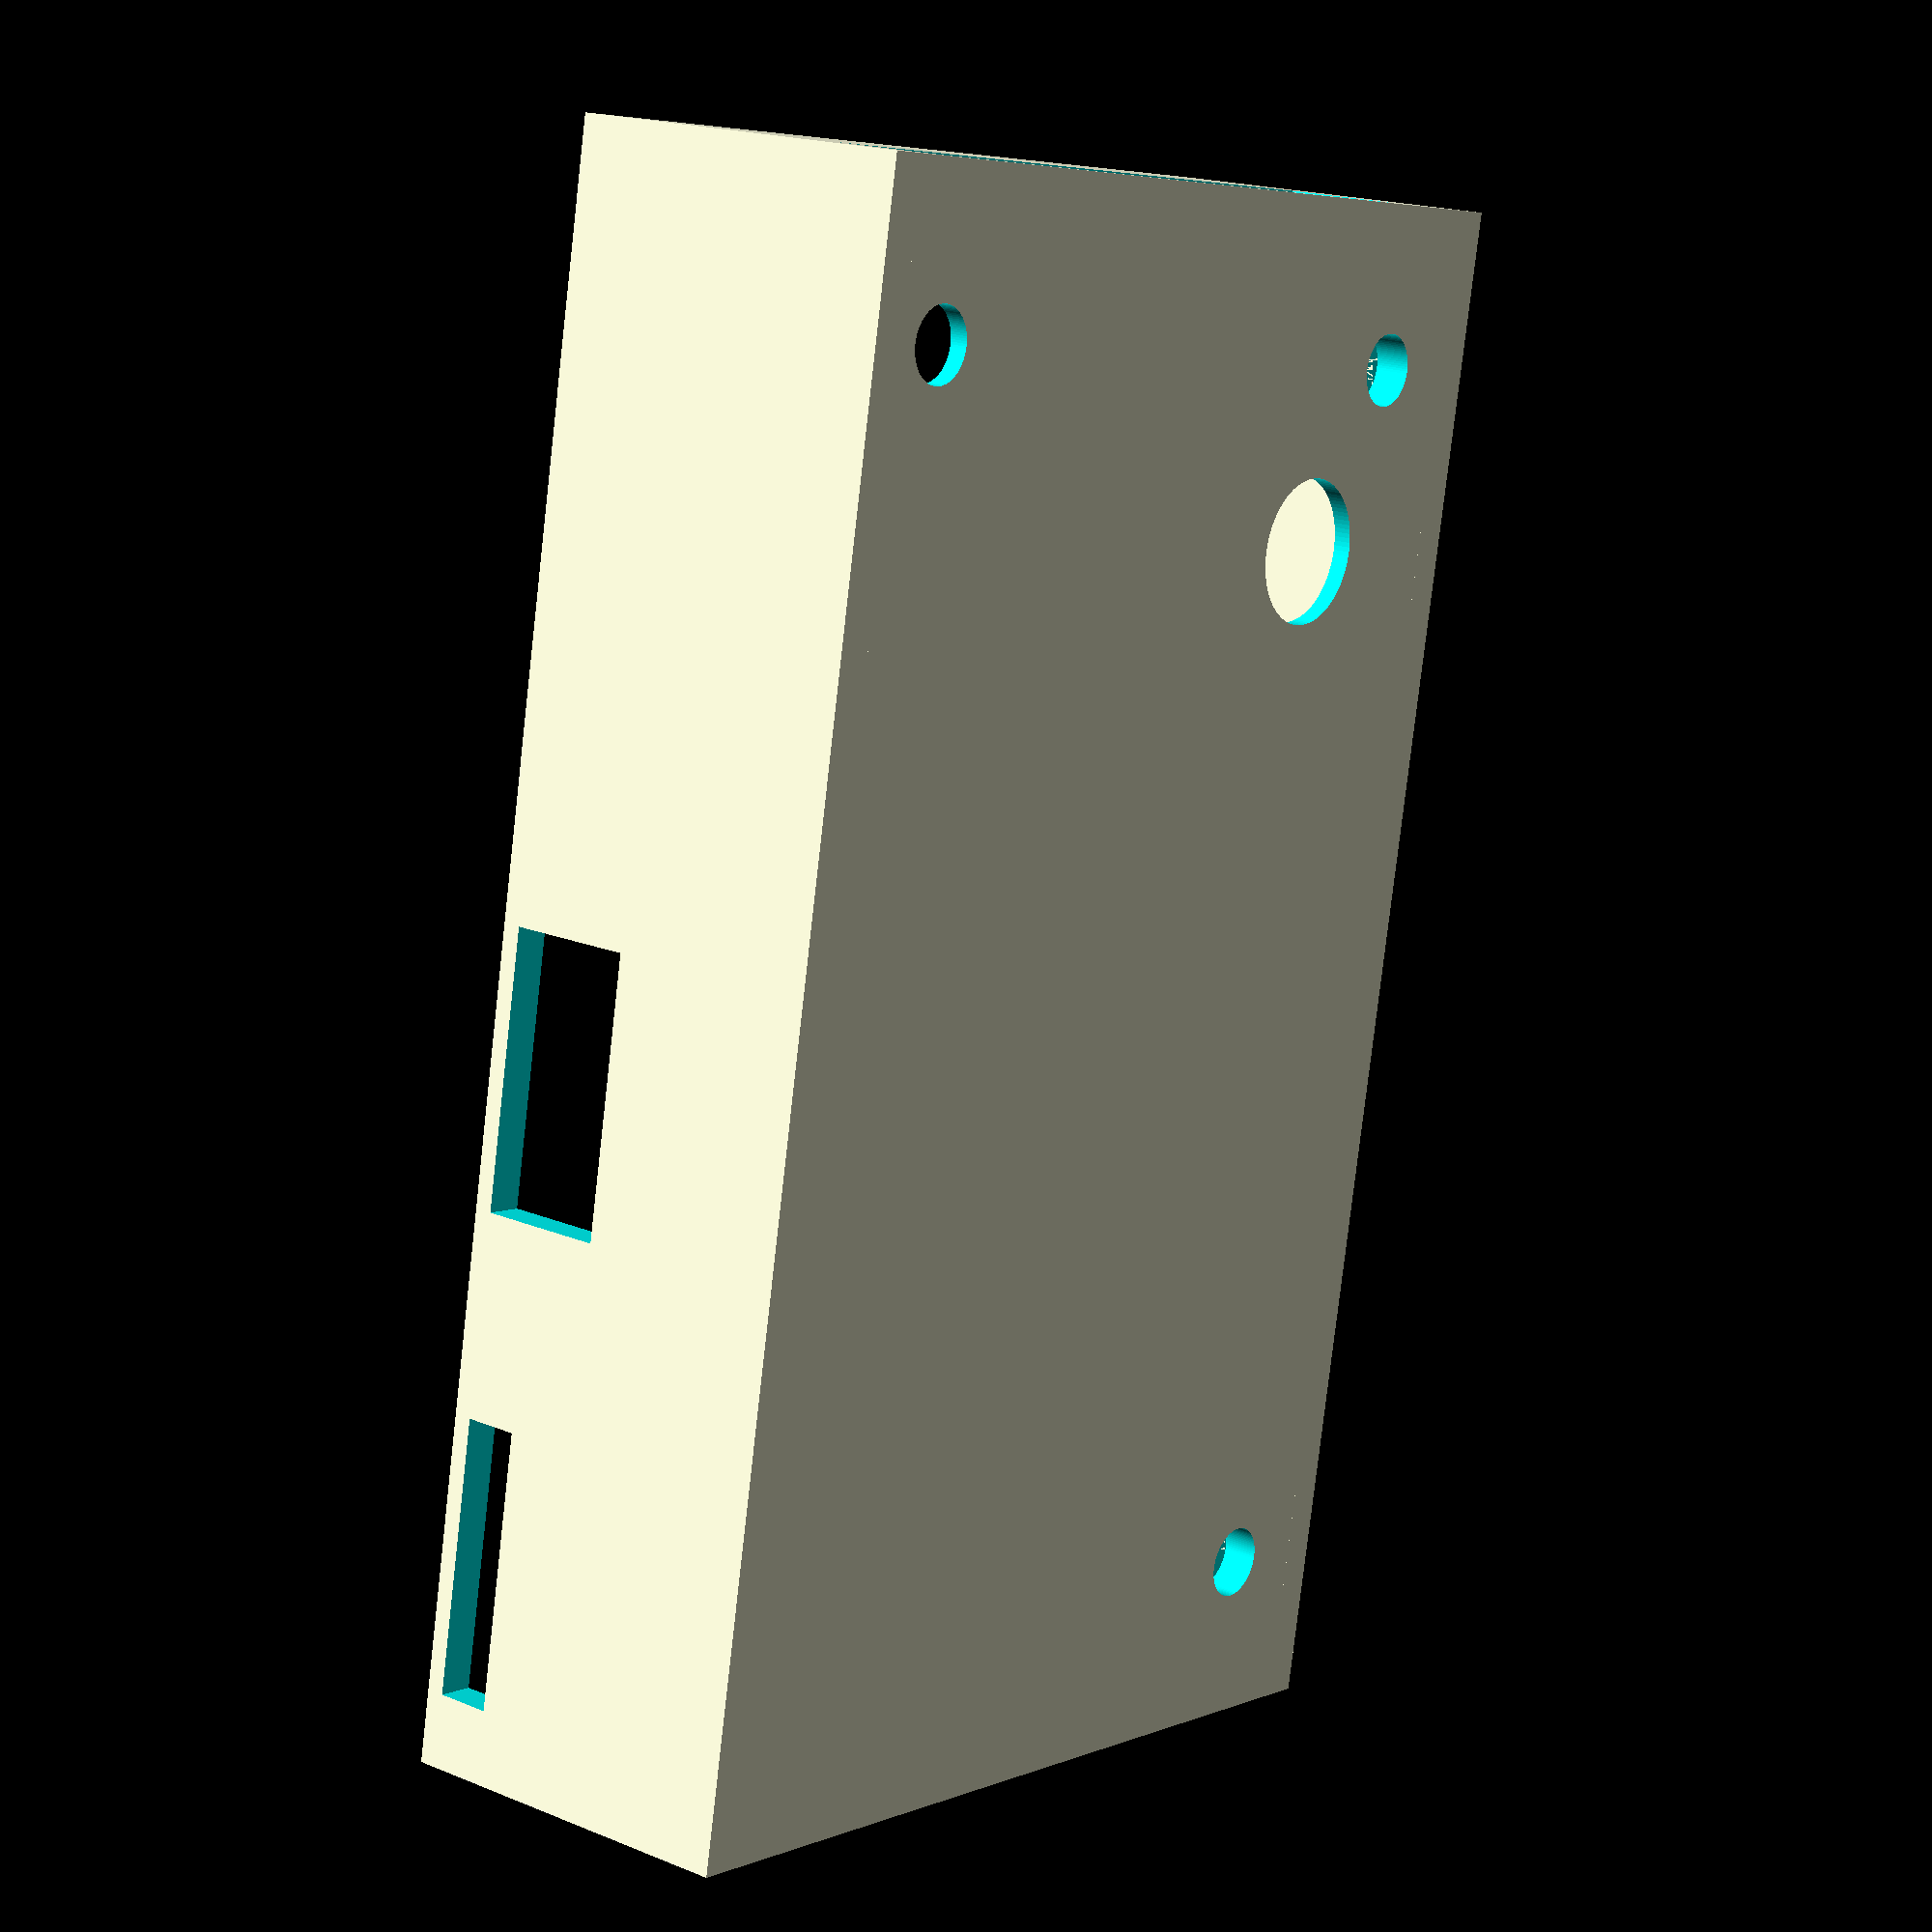
<openscad>
//no funciono la primera vez que se imprimo por tiempo por que quedo medio impreso 
difference(){
union(){
difference(){
union (){
large= 76;//las medidas de largo del sensor
largo = large+8;//cambio las variables de nombre para que las leea el codigo=84
deep=45;
profundo = deep+5;//50
 paredes=2;
 alto=20;
 tornilloyuno =  44.5;
cube([largo,profundo,paredes]);//base
//translate([0,0,2])//acrilico
//color("blue",0.7)//acrilico
//cube([large,4.7,0.2]);//acrilico
cube([largo,paredes,alto]);//lado  frente
translate([0,profundo,0])//lado trasero
cube([largo,paredes,alto]);//lado  trasero
cube([paredes,profundo,alto]);//lado 1 para micro usb
translate([largo,0,0])//lado 1 para mini usb
cube([paredes,profundo+2,alto]);//lado 1 para mini usb
}translate([-1,5,1])
cube([90,40,7]);}}
union(){
translate([67,39,-1])//grande
cylinder(r=4 ,h=3, $fn=100);}//grande
translate([77,44.5,-1])//pequño y2 x2
cylinder(r=2 ,h=3, $fn=100);
translate([9,44.5,-1])
//pequño y2 x1
cylinder(r=2 ,h=3, $fn=100);
//pequño y1 x2
translate([77,5,-1])
cylinder(r=2 ,h=3, $fn=100);
translate([30,-1,12])
cube ([15,4,7]);
translate([4,-1,16])
cube ([15,5,3]);
}
</openscad>
<views>
elev=161.9 azim=79.5 roll=51.4 proj=p view=solid
</views>
